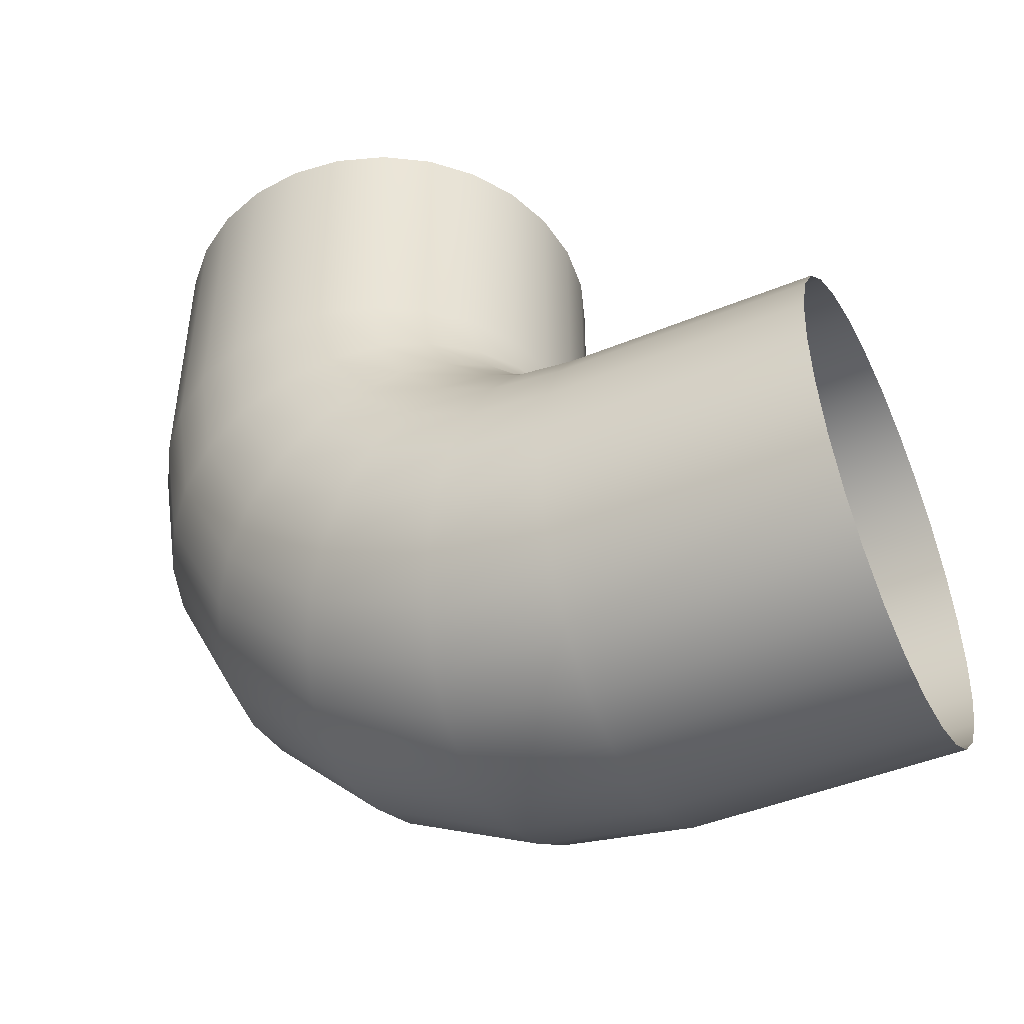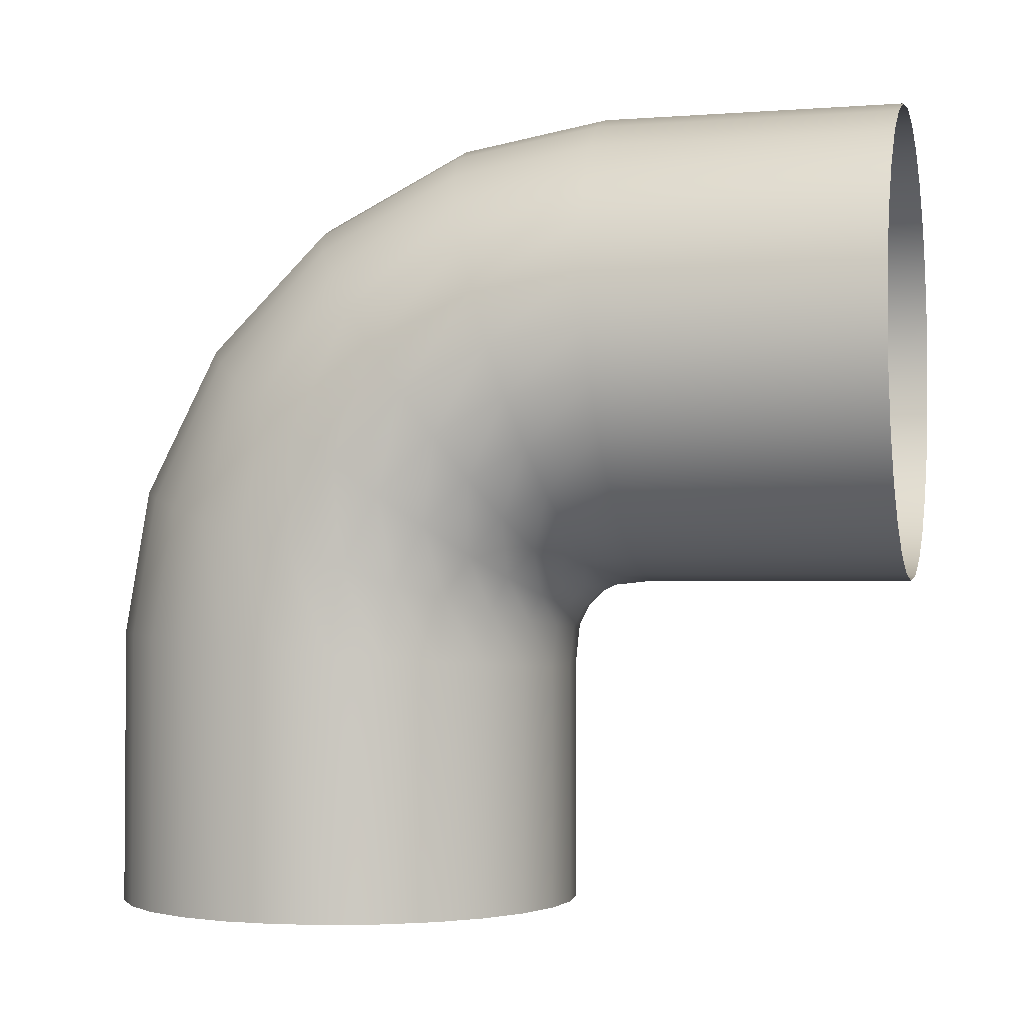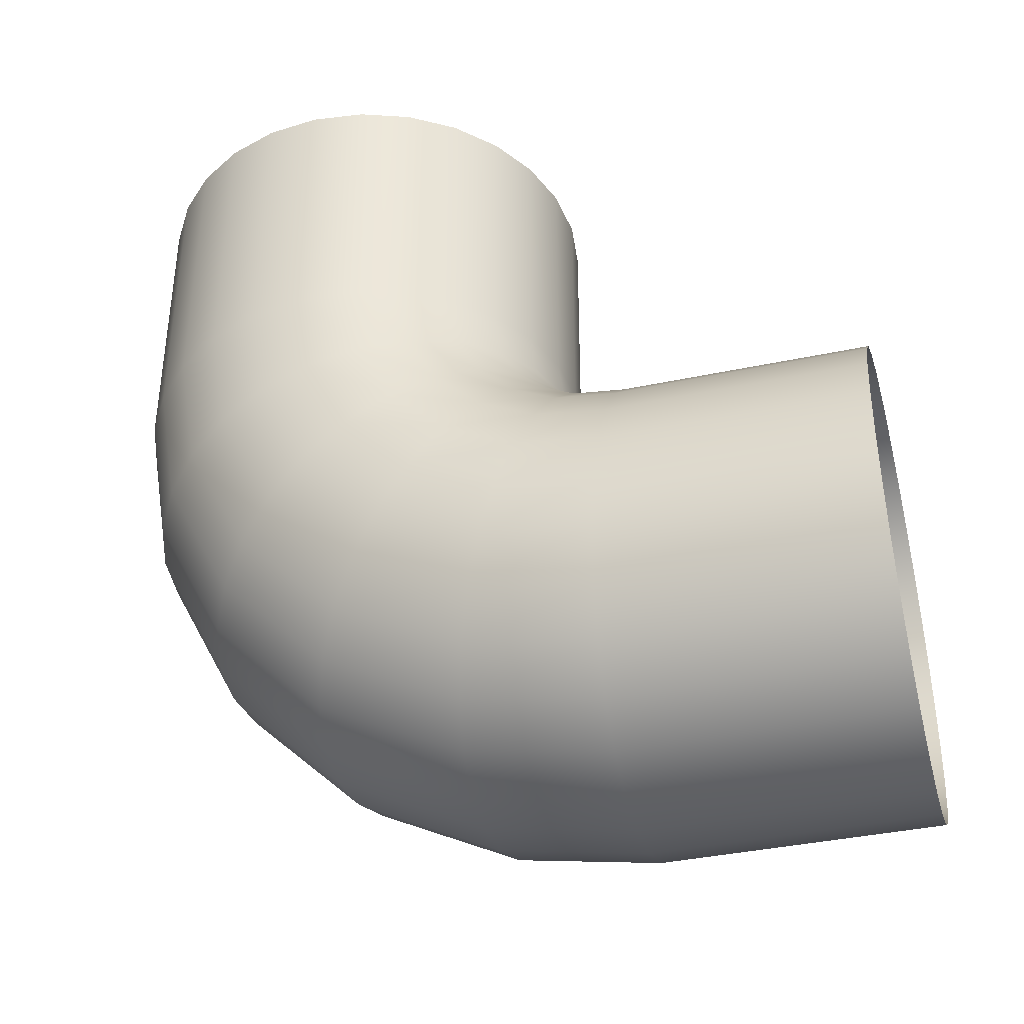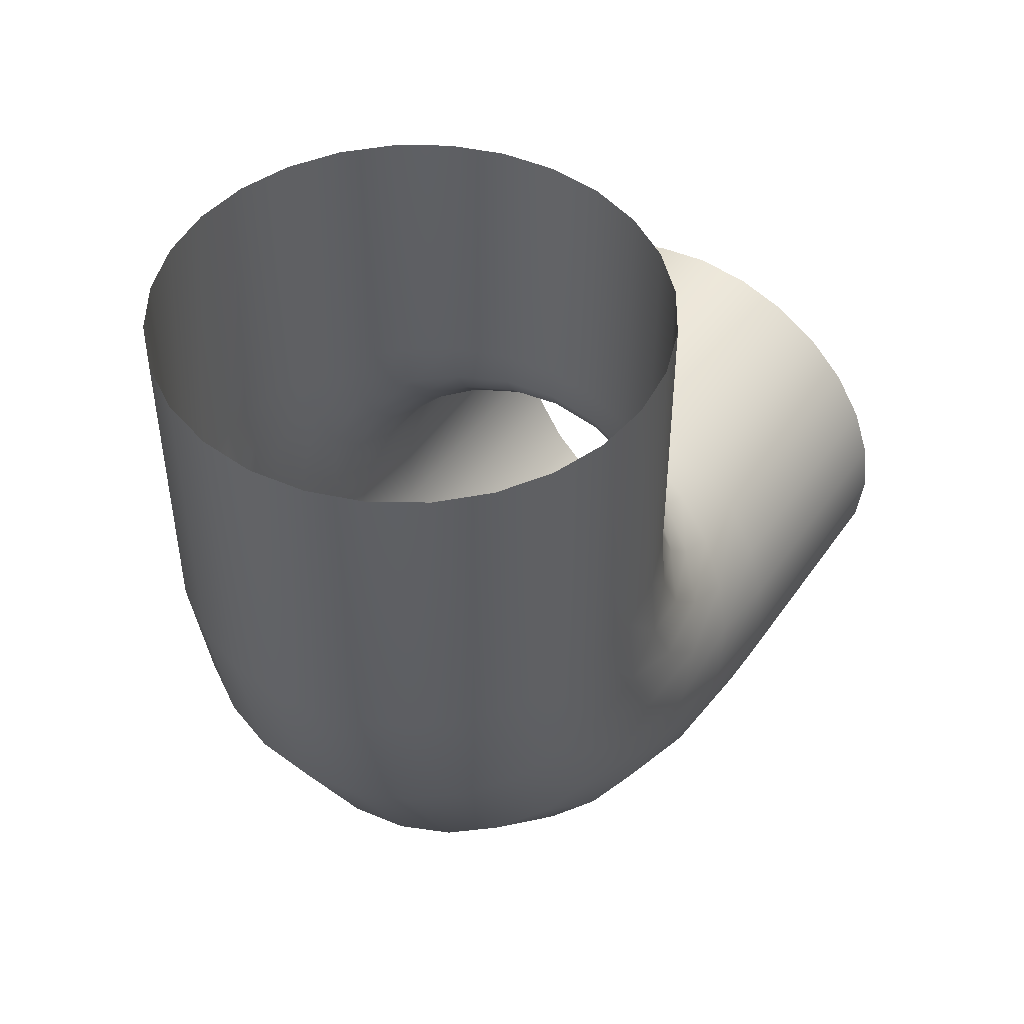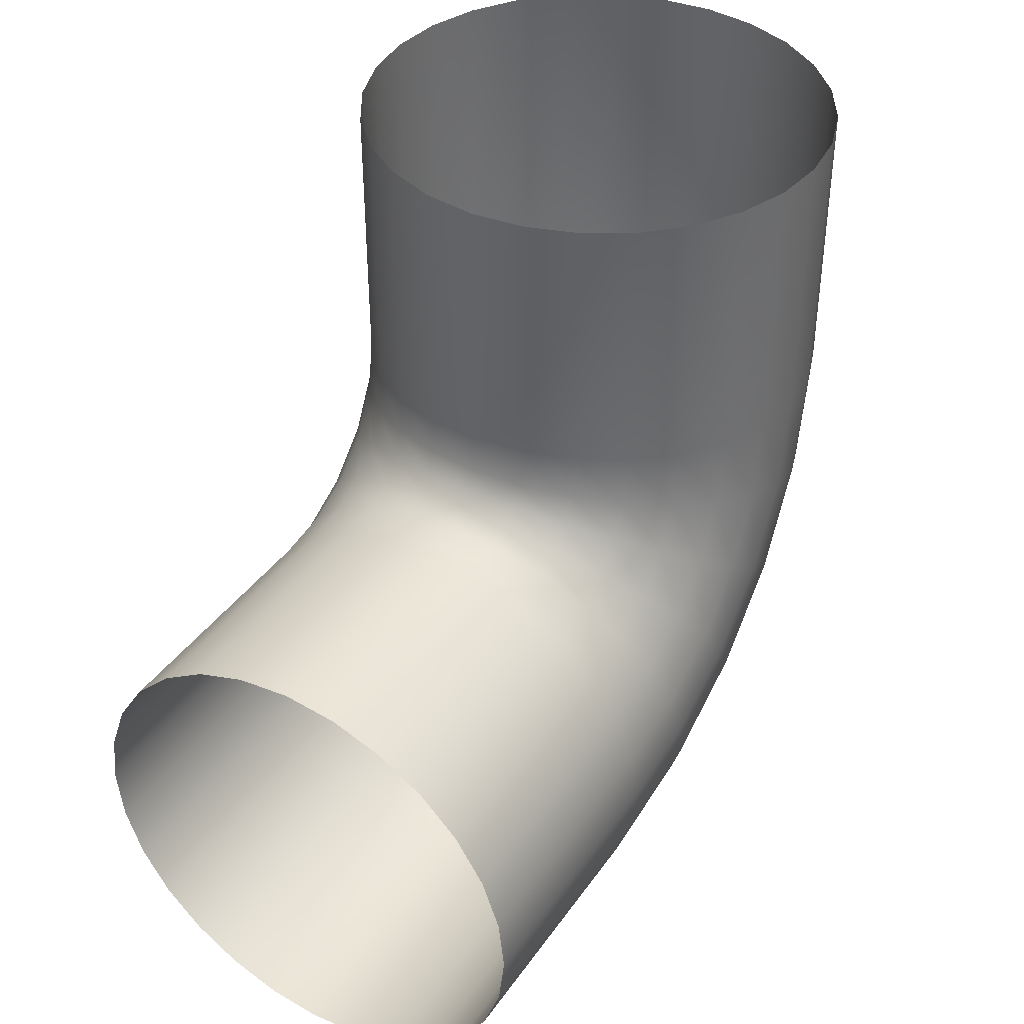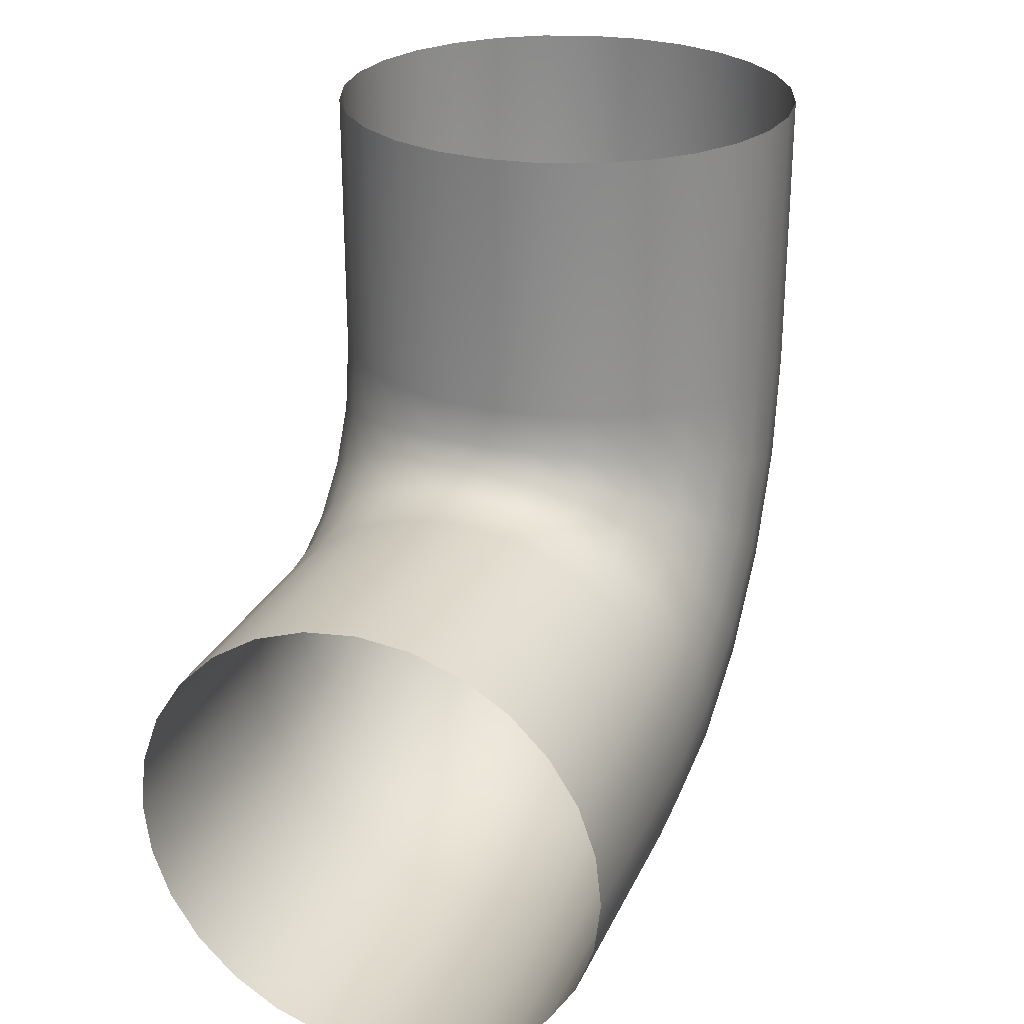
<metadata>
{"format":"obj","ext":"obj","renderer":"f3d","projection":"perspective","resolution":1024,"background":"white","views":[{"elev":-46.0,"azim":-64.8,"up":"+Z"},{"elev":-2.4,"azim":-75.5,"up":"+Y"},{"elev":-39.0,"azim":-75.1,"up":"+Z"},{"elev":46.9,"azim":-147.1,"up":"+Z"},{"elev":39.7,"azim":31.5,"up":"+Z"},{"elev":26.5,"azim":20.5,"up":"+Z"}]}
</metadata>
<code>
o HALF_TUBEINSIDE
v -1.549 -0.9993 -0.7366
v -1.432 -1.026 -0.4018
v -1.242 -1.049 -0.1015
v -0.9907 -1.069 0.1493
v -0.6894 -1.084 0.3381
v -0.3536 -1.093 0.4552
v -2.3e-05 -1.096 0.4949
v 0.3536 -1.093 0.4552
v 0.6894 -1.084 0.3381
v 0.9907 -1.069 0.1493
v 1.242 -1.049 -0.1015
v 1.432 -1.026 -0.4018
v 1.549 -0.9993 -0.7366
v 1.589 -0.9716 -1.089
v 1.549 -0.9438 -1.442
v 1.432 -0.9175 -1.776
v 1.242 -0.8939 -2.077
v 0.9907 -0.8741 -2.328
v 0.6894 -0.8593 -2.516
v 0.3535 -0.85 -2.633
v -2.7e-05 -0.8469 -2.673
v -0.3536 -0.85 -2.633
v -0.6894 -0.8593 -2.516
v -0.9907 -0.8741 -2.328
v -1.242 -0.8939 -2.077
v -1.432 -0.9175 -1.776
v -1.549 -0.9438 -1.442
v -1.589 -0.9716 -1.089
v -1.549 -0.4491 -0.6528
v -1.432 -0.5529 -0.3334
v -1.242 -0.646 -0.04687
v -0.9907 -0.7238 0.1924
v -0.6894 -0.7823 0.3725
v -0.3536 -0.8186 0.4842
v -2.3e-05 -0.8309 0.5221
v 0.3536 -0.8186 0.4842
v 0.6894 -0.7823 0.3725
v 0.9907 -0.7238 0.1924
v 1.242 -0.646 -0.04687
v 1.432 -0.5529 -0.3334
v 1.549 -0.4491 -0.6528
v 1.589 -0.3399 -0.9891
v 1.549 -0.2306 -1.325
v 1.432 -0.1268 -1.645
v 1.242 -0.03372 -1.931
v 0.9907 0.04403 -2.171
v 0.6894 0.1025 -2.351
v 0.3535 0.1388 -2.462
v -2.7e-05 0.1511 -2.5
v -0.3536 0.1388 -2.462
v -0.6894 0.1025 -2.351
v -0.9907 0.04403 -2.171
v -1.242 -0.03372 -1.931
v -1.432 -0.1268 -1.645
v -1.549 -0.2306 -1.325
v -1.589 -0.3399 -0.9891
v -1.549 0.02219 -0.4127
v -1.432 -0.1752 -0.1409
v -1.242 -0.3523 0.1028
v -0.9907 -0.5002 0.3063
v -0.6894 -0.6115 0.4595
v -0.3536 -0.6805 0.5546
v -2.3e-05 -0.7039 0.5868
v 0.3536 -0.6805 0.5546
v 0.6894 -0.6115 0.4595
v 0.9907 -0.5002 0.3063
v 1.242 -0.3523 0.1028
v 1.432 -0.1752 -0.141
v 1.549 0.02219 -0.4127
v 1.589 0.23 -0.6987
v 1.549 0.4378 -0.9848
v 1.432 0.6353 -1.256
v 1.242 0.8123 -1.5
v 0.9907 0.9602 -1.704
v 0.6894 1.071 -1.857
v 0.3535 1.141 -1.952
v -2.7e-05 1.164 -1.984
v -0.3536 1.141 -1.952
v -0.6894 1.071 -1.857
v -0.9907 0.9602 -1.704
v -1.242 0.8123 -1.5
v -1.432 0.6352 -1.256
v -1.549 0.4378 -0.9848
v -1.589 0.23 -0.6987
v -1.549 0.3962 -0.03861
v -1.432 0.1245 0.1588
v -1.242 -0.1192 0.3359
v -0.9907 -0.3228 0.4838
v -0.6894 -0.4759 0.595
v -0.3536 -0.571 0.6641
v -2.3e-05 -0.6032 0.6875
v 0.3536 -0.571 0.6641
v 0.6894 -0.4759 0.595
v 0.9907 -0.3228 0.4838
v 1.242 -0.1192 0.3359
v 1.432 0.1245 0.1588
v 1.549 0.3962 -0.03862
v 1.589 0.6823 -0.2464
v 1.549 0.9683 -0.4543
v 1.432 1.24 -0.6517
v 1.242 1.484 -0.8288
v 0.9907 1.687 -0.9766
v 0.6894 1.84 -1.088
v 0.3535 1.936 -1.157
v -2.7e-05 1.968 -1.18
v -0.3536 1.936 -1.157
v -0.6894 1.84 -1.088
v -0.9907 1.687 -0.9766
v -1.242 1.484 -0.8288
v -1.432 1.24 -0.6517
v -1.549 0.9683 -0.4543
v -1.589 0.6823 -0.2464
v -1.549 0.6364 0.4327
v -1.432 0.317 0.5365
v -1.242 0.03045 0.6296
v -0.9907 -0.2088 0.7073
v -0.6894 -0.3889 0.7658
v -0.3536 -0.5006 0.8021
v -2.3e-05 -0.5385 0.8145
v 0.3536 -0.5006 0.8021
v 0.6894 -0.3889 0.7658
v 0.9907 -0.2088 0.7073
v 1.242 0.03045 0.6296
v 1.432 0.317 0.5365
v 1.549 0.6364 0.4327
v 1.589 0.9727 0.3234
v 1.549 1.309 0.2142
v 1.432 1.628 0.1104
v 1.242 1.915 0.0173
v 0.9907 2.154 -0.06045
v 0.6894 2.334 -0.1189
v 0.3535 2.446 -0.1553
v -2.7e-05 2.484 -0.1676
v -0.3536 2.446 -0.1553
v -0.6894 2.334 -0.1189
v -0.9907 2.154 -0.06045
v -1.242 1.915 0.0173
v -1.432 1.628 0.1104
v -1.549 1.309 0.2142
v -1.589 0.9727 0.3234
v -1.549 0.7202 0.9829
v -1.432 0.3854 1.009
v -1.242 0.08507 1.033
v -0.9907 -0.1658 1.053
v -0.6894 -0.3545 1.067
v -0.3536 -0.4716 1.077
v -2.3e-05 -0.5113 1.08
v 0.3536 -0.4716 1.077
v 0.6894 -0.3545 1.067
v 0.9907 -0.1658 1.053
v 1.242 0.08507 1.033
v 1.432 0.3854 1.009
v 1.549 0.7202 0.9829
v 1.589 1.073 0.9552
v 1.549 1.425 0.9274
v 1.432 1.76 0.9011
v 1.242 2.06 0.8774
v 0.9907 2.311 0.8577
v 0.6894 2.5 0.8428
v 0.3535 2.617 0.8336
v -2.7e-05 2.657 0.8305
v -0.3536 2.617 0.8336
v -0.6894 2.5 0.8428
v -0.9907 2.311 0.8577
v -1.242 2.06 0.8774
v -1.432 1.76 0.9011
v -1.549 1.425 0.9274
v -1.589 1.073 0.9552
v -1.549 0.7191 2.834
v -1.432 0.3833 2.834
v -1.242 0.08201 2.834
v -0.9907 -0.1696 2.834
v -0.6894 -0.3589 2.834
v -0.3536 -0.4764 2.834
v -2.3e-05 -0.5162 2.834
v 0.3536 -0.4764 2.834
v 0.6894 -0.3589 2.834
v 0.9907 -0.1696 2.834
v 1.242 0.08202 2.834
v 1.432 0.3833 2.834
v 1.549 0.7191 2.834
v 1.589 1.073 2.834
v 1.549 1.426 2.834
v 1.432 1.762 2.834
v 1.242 2.063 2.834
v 0.9907 2.315 2.834
v 0.6894 2.504 2.834
v 0.3535 2.622 2.834
v -2.7e-05 2.662 2.834
v -0.3536 2.622 2.834
v -0.6894 2.504 2.834
v -0.9907 2.315 2.834
v -1.242 2.063 2.834
v -1.432 1.762 2.834
v -1.549 1.426 2.834
v -1.589 1.073 2.834
v -1.549 -2.719 -0.7366
v -1.589 -2.719 -1.089
v -1.432 -2.719 -0.4018
v -1.242 -2.719 -0.1015
v -0.9907 -2.719 0.1493
v -0.6894 -2.719 0.3381
v -0.3536 -2.719 0.4552
v -2.3e-05 -2.719 0.4949
v 0.3536 -2.719 0.4552
v 0.6894 -2.719 0.3381
v 0.9907 -2.719 0.1493
v 1.242 -2.719 -0.1015
v 1.432 -2.719 -0.4018
v 1.549 -2.719 -0.7366
v 1.589 -2.719 -1.089
v 1.549 -2.719 -1.442
v 1.432 -2.719 -1.776
v 1.242 -2.719 -2.077
v 0.9907 -2.719 -2.328
v 0.6894 -2.719 -2.516
v 0.3535 -2.719 -2.633
v -2.7e-05 -2.719 -2.673
v -0.3536 -2.719 -2.633
v -0.6894 -2.719 -2.516
v -0.9907 -2.719 -2.328
v -1.242 -2.719 -2.077
v -1.432 -2.719 -1.776
v -1.549 -2.719 -1.442
f 197 198 28 1
f 199 197 1 2
f 200 199 2 3
f 201 200 3 4
f 202 201 4 5
f 203 202 5 6
f 204 203 6 7
f 205 204 7 8
f 206 205 8 9
f 207 206 9 10
f 208 207 10 11
f 209 208 11 12
f 210 209 12 13
f 211 210 13 14
f 212 211 14 15
f 213 212 15 16
f 214 213 16 17
f 215 214 17 18
f 216 215 18 19
f 217 216 19 20
f 218 217 20 21
f 219 218 21 22
f 220 219 22 23
f 221 220 23 24
f 222 221 24 25
f 223 222 25 26
f 224 223 26 27
f 198 224 27 28
f 1 28 56 29
f 2 1 29 30
f 3 2 30 31
f 4 3 31 32
f 5 4 32 33
f 6 5 33 34
f 7 6 34 35
f 8 7 35 36
f 9 8 36 37
f 10 9 37 38
f 11 10 38 39
f 12 11 39 40
f 13 12 40 41
f 14 13 41 42
f 15 14 42 43
f 16 15 43 44
f 17 16 44 45
f 18 17 45 46
f 19 18 46 47
f 20 19 47 48
f 21 20 48 49
f 22 21 49 50
f 23 22 50 51
f 24 23 51 52
f 25 24 52 53
f 26 25 53 54
f 27 26 54 55
f 28 27 55 56
f 29 56 84 57
f 30 29 57 58
f 31 30 58 59
f 32 31 59 60
f 33 32 60 61
f 34 33 61 62
f 35 34 62 63
f 36 35 63 64
f 37 36 64 65
f 38 37 65 66
f 39 38 66 67
f 40 39 67 68
f 41 40 68 69
f 42 41 69 70
f 43 42 70 71
f 44 43 71 72
f 45 44 72 73
f 46 45 73 74
f 47 46 74 75
f 48 47 75 76
f 49 48 76 77
f 50 49 77 78
f 51 50 78 79
f 52 51 79 80
f 53 52 80 81
f 54 53 81 82
f 55 54 82 83
f 56 55 83 84
f 57 84 112 85
f 58 57 85 86
f 59 58 86 87
f 60 59 87 88
f 61 60 88 89
f 62 61 89 90
f 63 62 90 91
f 64 63 91 92
f 65 64 92 93
f 66 65 93 94
f 67 66 94 95
f 68 67 95 96
f 69 68 96 97
f 70 69 97 98
f 71 70 98 99
f 72 71 99 100
f 73 72 100 101
f 74 73 101 102
f 75 74 102 103
f 76 75 103 104
f 77 76 104 105
f 78 77 105 106
f 79 78 106 107
f 80 79 107 108
f 81 80 108 109
f 82 81 109 110
f 83 82 110 111
f 84 83 111 112
f 85 112 140 113
f 86 85 113 114
f 87 86 114 115
f 88 87 115 116
f 89 88 116 117
f 90 89 117 118
f 91 90 118 119
f 92 91 119 120
f 93 92 120 121
f 94 93 121 122
f 95 94 122 123
f 96 95 123 124
f 97 96 124 125
f 98 97 125 126
f 99 98 126 127
f 100 99 127 128
f 101 100 128 129
f 102 101 129 130
f 103 102 130 131
f 104 103 131 132
f 105 104 132 133
f 106 105 133 134
f 107 106 134 135
f 108 107 135 136
f 109 108 136 137
f 110 109 137 138
f 111 110 138 139
f 112 111 139 140
f 113 140 168 141
f 114 113 141 142
f 115 114 142 143
f 116 115 143 144
f 117 116 144 145
f 118 117 145 146
f 119 118 146 147
f 120 119 147 148
f 121 120 148 149
f 122 121 149 150
f 123 122 150 151
f 124 123 151 152
f 125 124 152 153
f 126 125 153 154
f 127 126 154 155
f 128 127 155 156
f 129 128 156 157
f 130 129 157 158
f 131 130 158 159
f 132 131 159 160
f 133 132 160 161
f 134 133 161 162
f 135 134 162 163
f 136 135 163 164
f 137 136 164 165
f 138 137 165 166
f 139 138 166 167
f 140 139 167 168
f 141 168 196 169
f 142 141 169 170
f 143 142 170 171
f 144 143 171 172
f 145 144 172 173
f 146 145 173 174
f 147 146 174 175
f 148 147 175 176
f 149 148 176 177
f 150 149 177 178
f 151 150 178 179
f 152 151 179 180
f 153 152 180 181
f 154 153 181 182
f 155 154 182 183
f 156 155 183 184
f 157 156 184 185
f 158 157 185 186
f 159 158 186 187
f 160 159 187 188
f 161 160 188 189
f 162 161 189 190
f 163 162 190 191
f 164 163 191 192
f 165 164 192 193
f 166 165 193 194
f 167 166 194 195
f 168 167 195 196

</code>
